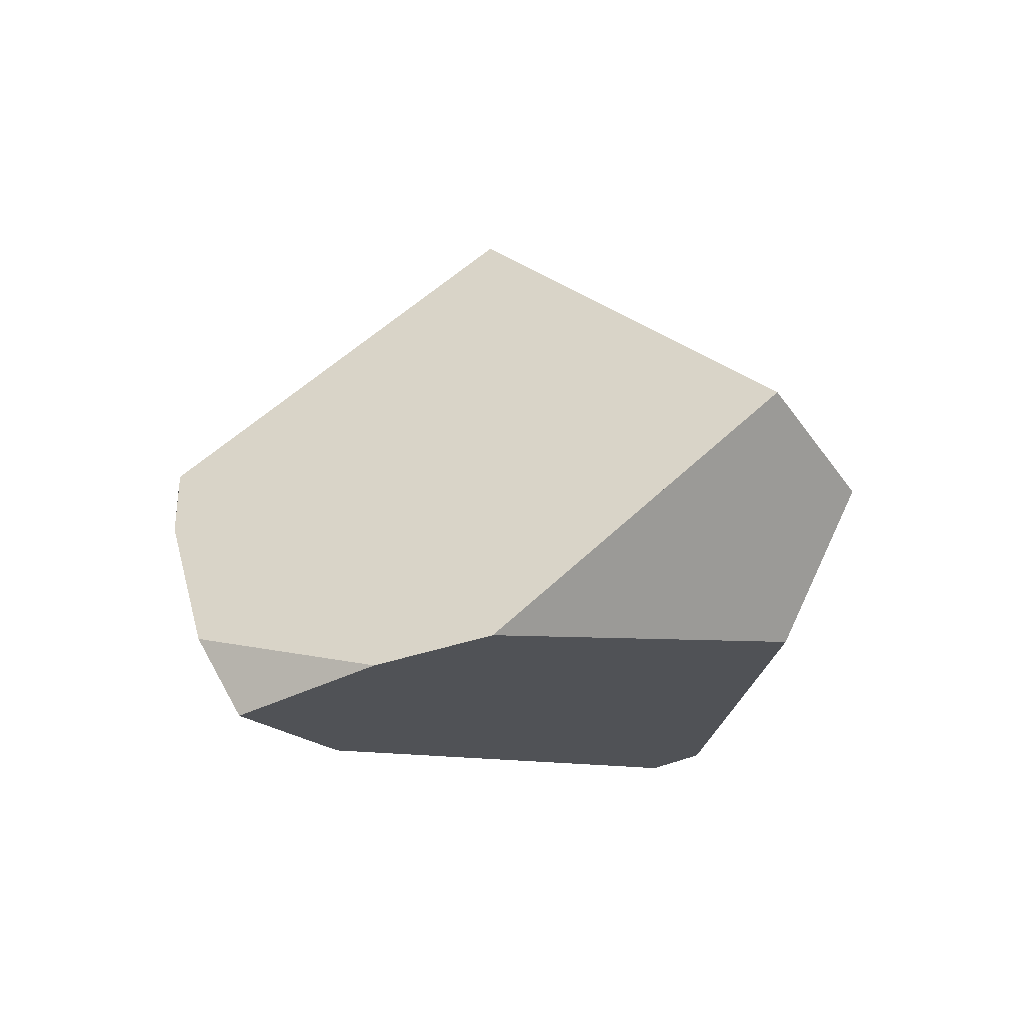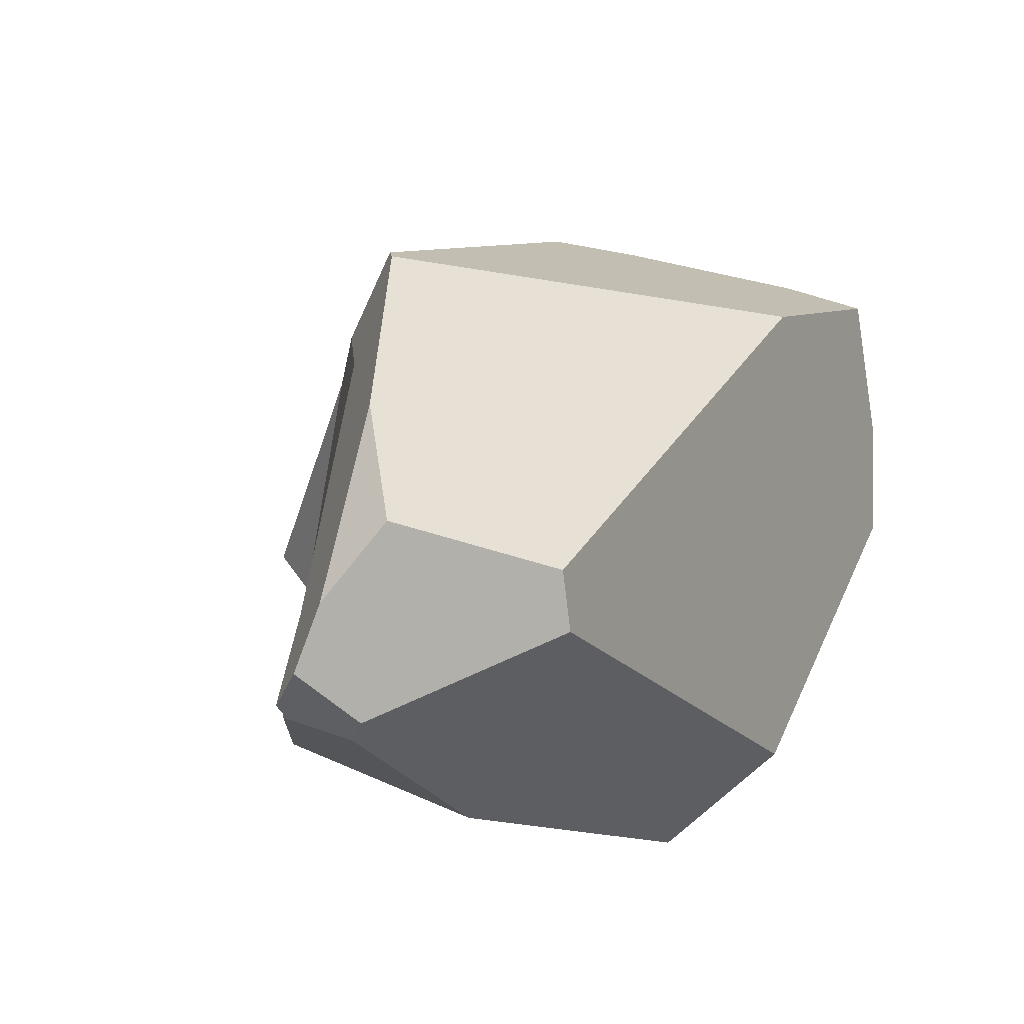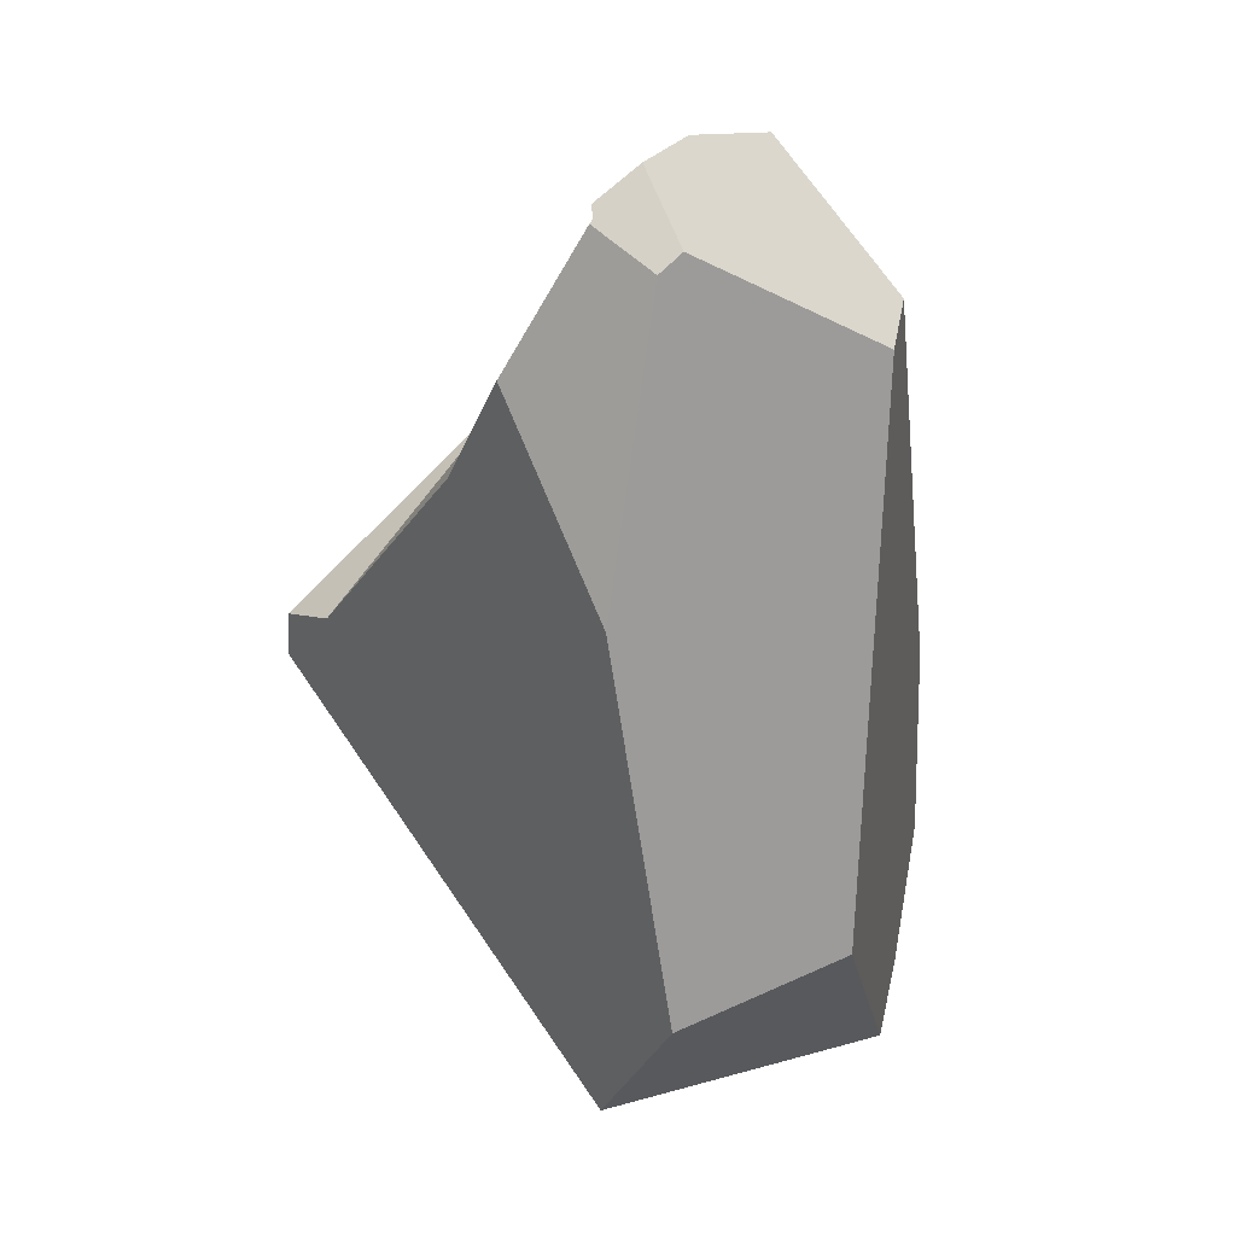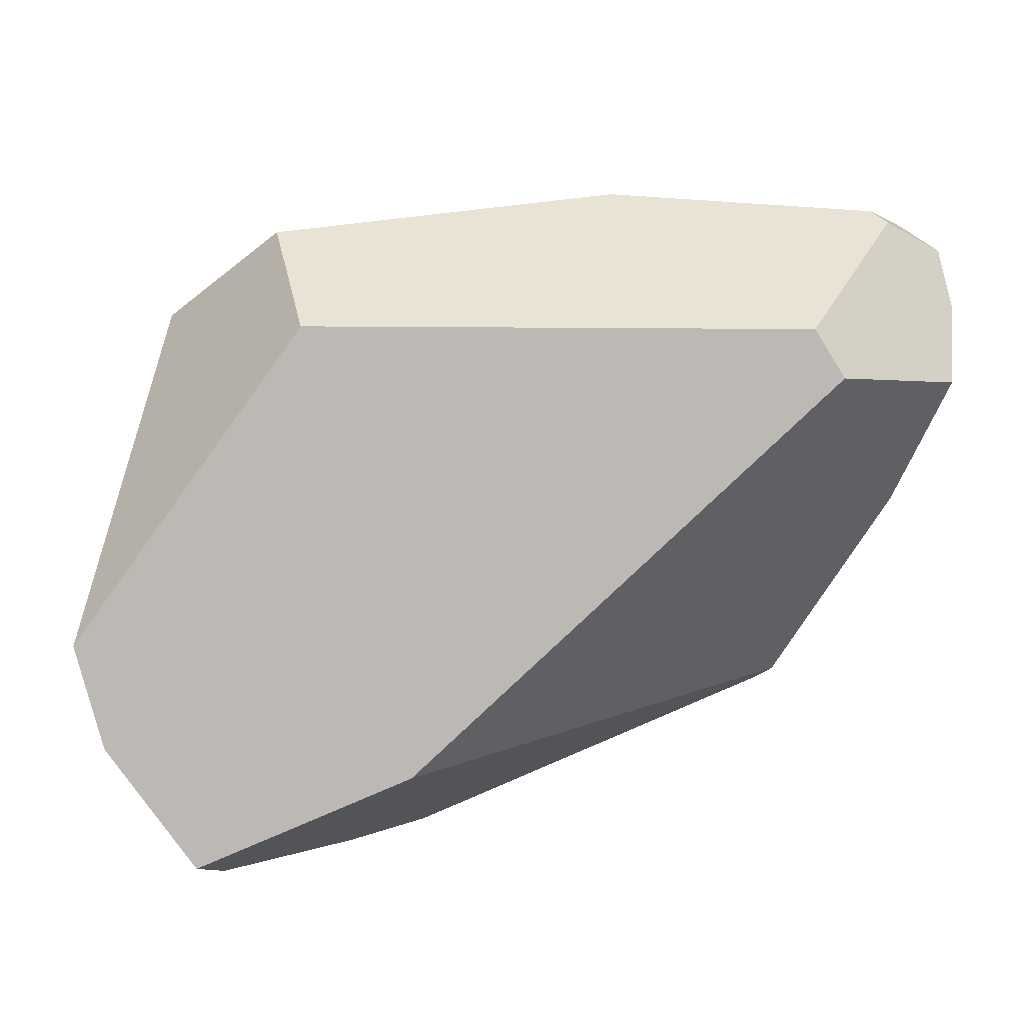
<metadata>
{"format":"obj","ext":"obj","renderer":"f3d","projection":"perspective","resolution":1024,"background":"white","views":[{"elev":-16.1,"azim":-101.5,"up":"+Z"},{"elev":-26.0,"azim":119.8,"up":"+Y"},{"elev":-77.1,"azim":90.9,"up":"+Y"},{"elev":-72.1,"azim":-5.4,"up":"+Z"}]}
</metadata>
<code>
v -0.5664 0.04383 -0.1953
v -0.5736 0.1018 -0.1502
v -0.6868 0.08529 -0.1962
v -0.177 0.1312 -0.5551
v -0.2348 0.08879 -0.4732
v -0.2193 0.03819 -0.4757
v -0.2501 0.1386 -0.4707
v -0.2007 0.1869 -0.5444
v -0.4651 0.07878 -0.7882
v -0.2007 0.1869 -0.5444
v -0.177 0.1312 -0.5551
v -0.223 0.2393 -0.5344
v -0.223 0.2393 -0.5344
v -0.2929 0.1958 -0.438
v -0.2248 0.2435 -0.5336
v -0.2258 0.2458 -0.5332
v -0.2482 0.2672 -0.5133
v -0.3083 0.2165 -0.4261
v -0.6477 0.5102 -0.5136
v -0.3725 0.1998 -0.3704
v -0.3083 0.2165 -0.4261
v -0.6573 0.5159 -0.5135
v -0.6611 0.5159 -0.5111
v -0.65 0.3088 -0.3108
v -0.6654 0.5158 -0.5084
v -0.6826 0.5155 -0.4977
v -0.6826 0.5155 -0.4977
v -0.8969 0.4971 -0.7446
v -0.65 0.3088 -0.3108
v -0.8955 0.4988 -0.744
v -0.748 0.5225 -0.582
v -0.8955 0.4988 -0.744
v -0.748 0.5225 -0.582
v -0.9042 0.483 -0.7748
v -0.8955 0.4988 -0.744
v -0.9042 0.483 -0.7748
v -0.8969 0.4971 -0.7446
v -0.9054 0.487 -0.7477
v -0.9054 0.487 -0.7477
v -0.6244 0.1467 -0.1643
v -0.6244 0.1467 -0.1643
v -0.5566 0.1101 -0.1688
v -0.5736 0.1018 -0.1502
v -0.621 0.1252 -0.1448
v -0.6868 0.08529 -0.1962
v -0.621 0.1252 -0.1448
v -0.9157 0.4747 -0.7514
v -0.9078 0.4841 -0.7486
v -0.9078 0.4841 -0.7486
v -0.9157 0.4747 -0.7514
v -0.9188 0.4711 -0.7525
v -0.9188 0.4711 -0.7525
v -0.9235 0.4654 -0.7543
v -0.7844 0.02609 -0.2725
v -0.929 0.4589 -0.7562
v -0.935 0.4517 -0.7584
v -1.084 0.2014 -0.761
v -1.007 0.3658 -0.7846
v -1.086 0.2108 -0.7697
v -1.013 0.3582 -0.787
v -1.04 0.3264 -0.7967
v -1.04 0.3264 -0.7967
v -1.04 0.1345 -0.7574
v -1.086 0.2108 -0.7697
v -0.9976 0.3716 -0.8091
v -1.038 0.1313 -0.7569
v -0.9967 0.3727 -0.8094
v -0.9897 0.3801 -0.8114
v -1.015 0.09304 -0.7508
v -0.9807 0.3897 -0.814
v -1.014 0.09169 -0.7506
v -0.9804 0.39 -0.8141
v -0.9776 0.393 -0.8149
v -1.014 0.09064 -0.7504
v -0.9774 0.3932 -0.815
v -0.9751 0.3956 -0.8156
v -1.003 0.07283 -0.7475
v -0.9722 0.3988 -0.8165
v -0.9219 0.4523 -0.8311
v -0.9823 0.03825 -0.742
v -0.9217 0.4525 -0.8312
v -0.8171 0.3964 -0.8274
v -0.9203 0.454 -0.8316
v -0.8171 0.3964 -0.8274
v -0.9203 0.454 -0.8316
v -0.9044 0.4826 -0.7757
v -0.8137 0.3945 -0.8273
v -0.8137 0.3945 -0.8273
v -0.9628 0.005553 -0.7367
v -0.9606 0.002024 -0.7362
v -0.8041 0.3892 -0.8269
v -0.9419 -0.02918 -0.7311
v -0.9419 -0.02918 -0.7311
v -1.05 -0.004866 -0.5721
v -0.9606 0.002024 -0.7362
v -0.9052 -0.09046 -0.7213
v -1.037 -0.08231 -0.5011
v -1.037 -0.08231 -0.5011
v -0.9992 -0.1041 -0.4403
v -1.05 -0.004866 -0.5721
v -1.032 -0.1076 -0.478
v -1.031 -0.1128 -0.4732
v -1.03 -0.1227 -0.4642
v -1.024 -0.1288 -0.4674
v -0.9992 -0.1041 -0.4403
v -1.03 -0.1227 -0.4642
v -1.015 -0.1379 -0.4722
v -0.9728 -0.1802 -0.4945
v -0.9569 -0.1962 -0.5029
v -0.3825 -0.1951 -0.3366
v -0.926 -0.2273 -0.5193
v -0.9032 -0.2503 -0.5315
v -0.7404 -0.2841 -0.5121
v -0.8991 -0.2545 -0.5337
v -0.7404 -0.2841 -0.5121
v -0.8991 -0.2545 -0.5337
v -0.7113 -0.1966 -0.7138
v -0.6997 -0.1978 -0.7144
v -0.664 -0.2983 -0.5017
v -0.664 -0.2983 -0.5017
v -0.4982 -0.3293 -0.4791
v -0.2801 -0.2942 -0.3877
v -0.1418 -0.2144 -0.4883
v -0.1277 -0.3178 -0.4725
v -0.1108 -0.3107 -0.4948
v -0.09118 -0.294 -0.5233
v -0.09043 -0.2917 -0.5249
v -0.07716 -0.2332 -0.559
v -0.1674 -0.1311 -0.4841
v -0.0839 -0.1967 -0.5625
v -0.1262 0.0118 -0.5778
v -0.1195 -0.003836 -0.5808
v -0.1195 -0.003836 -0.5808
v -0.08826 -0.171 -0.6413
v -0.1262 0.0118 -0.5778
v -0.07808 -0.1695 -0.6333
v -0.07808 -0.1695 -0.6333
v -0.1195 -0.003836 -0.5808
v -0.07633 -0.2155 -0.5865
v -0.07633 -0.2155 -0.5865
v -0.08826 -0.171 -0.6413
v -0.07808 -0.1695 -0.6333
v -0.0897 -0.1712 -0.6425
v -0.09277 -0.1716 -0.6449
v -0.09277 -0.1716 -0.6449
v -0.1433 0.05207 -0.5701
v -0.0897 -0.1712 -0.6425
v -0.1226 -0.1759 -0.6685
v -0.1433 0.05207 -0.5701
v -0.1288 -0.1768 -0.6734
v -0.1996 -0.1871 -0.7294
v -0.2264 -0.191 -0.7506
v -0.2264 -0.191 -0.7506
v -0.4494 -0.2232 -0.7276
v -0.4651 0.07878 -0.7882
v -0.2656 -0.2419 -0.7373
v -0.2656 -0.2419 -0.7373
v -0.1817 -0.3449 -0.5324
v -0.4494 -0.2232 -0.7276
v -0.1799 -0.3441 -0.5346
v -0.1786 -0.3272 -0.5724
v -0.1669 -0.3387 -0.5502
v -0.1616 -0.3361 -0.5478
v -0.1799 -0.3441 -0.5346
v -0.1669 -0.3387 -0.5502
v -0.178 -0.3426 -0.5172
v -0.1817 -0.3449 -0.5324
v -0.1799 -0.3436 -0.5198
v -0.1831 -0.3455 -0.5307
v -0.1857 -0.3466 -0.5276
v -0.1799 -0.3436 -0.5198
v -0.1788 -0.3171 -0.4494
v -0.1857 -0.3466 -0.5276
v -0.1669 -0.3198 -0.4567
v -0.178 -0.3426 -0.5172
v -0.1436 -0.3251 -0.4708
v -0.139 -0.323 -0.4741
v -0.1436 -0.3251 -0.4708
v -0.109 -0.3109 -0.5234
v -0.1108 -0.3107 -0.4948
v -0.1277 -0.3178 -0.4725
v -0.1039 -0.3085 -0.521
v -0.1023 -0.3077 -0.5203
v -0.09902 -0.3061 -0.5188
v -0.09583 -0.3046 -0.5173
v -0.09427 -0.3039 -0.5166
v -0.09427 -0.3039 -0.5166
v -0.09118 -0.294 -0.5233
v -0.09427 -0.3039 -0.5166
v -0.09583 -0.3046 -0.5173
v -0.09902 -0.3061 -0.5188
v -0.1023 -0.3077 -0.5203
v -0.1039 -0.3085 -0.521
v -0.109 -0.3109 -0.5234
v -0.1786 -0.3272 -0.5724
v -0.1616 -0.3361 -0.5478
v -0.1669 -0.3387 -0.5502
v -0.09043 -0.2917 -0.5249
v -0.07527 -0.2435 -0.5581
v -0.07527 -0.2435 -0.5581
v -0.07716 -0.2332 -0.559
v -0.07527 -0.2435 -0.5581
v -0.07538 -0.2406 -0.561
v -0.07555 -0.236 -0.5657
v -0.0839 -0.1967 -0.5625
v -0.07555 -0.236 -0.5657
v -0.1288 -0.1768 -0.6734
v -0.1226 -0.1759 -0.6685
v -0.1996 -0.1871 -0.7294
v -0.2656 -0.2419 -0.7373
v -0.2264 -0.191 -0.7506
v -0.07538 -0.2406 -0.561
v -0.2566 -0.3426 -0.5166
v -0.1857 -0.3466 -0.5276
v -0.2566 -0.3426 -0.5166
v -0.1831 -0.3455 -0.5307
v -0.4982 -0.3293 -0.4791
v -0.2801 -0.2942 -0.3877
v -0.4982 -0.3293 -0.4791
v -0.4664 -0.2215 -0.7267
v -0.5004 0.1187 -0.7938
v -0.4664 -0.2215 -0.7267
v -0.6997 -0.1978 -0.7144
v -0.5004 0.1187 -0.7938
v -0.2258 0.2458 -0.5332
v -0.2263 0.2469 -0.533
v -0.5181 0.1387 -0.7966
v -0.272 0.259 -0.5599
v -0.5324 0.2972 -0.7281
v -0.6772 0.3184 -0.8217
v -0.5181 0.1387 -0.7966
v -0.7087 0.336 -0.823
v -0.6772 0.3184 -0.8217
v -0.9052 -0.09046 -0.7213
v -0.6701 0.5169 -0.5231
v -0.7087 0.336 -0.823
v -0.8041 0.3892 -0.8269
v -0.6668 0.5166 -0.5206
v -0.6477 0.5102 -0.5136
v -0.6573 0.5159 -0.5135
v -0.6573 0.5159 -0.5135
v -0.6668 0.5166 -0.5206
v -0.6611 0.5159 -0.5111
v -0.6654 0.5158 -0.5084
v -0.6701 0.5169 -0.5231
v -0.6826 0.5155 -0.4977
v -0.6967 0.5188 -0.5432
v -0.6967 0.5188 -0.5432
v -0.748 0.5225 -0.582
v -0.9044 0.4827 -0.7754
v -0.9235 0.4654 -0.7543
v -0.9044 0.4827 -0.7754
v -0.9044 0.4826 -0.7757
v -0.929 0.4589 -0.7562
v -0.935 0.4517 -0.7584
v -0.9219 0.4523 -0.8311
v -0.9722 0.3988 -0.8165
v -0.9751 0.3956 -0.8156
v -0.9774 0.3932 -0.815
v -1.007 0.3658 -0.7846
v -0.9776 0.393 -0.8149
v -0.9804 0.39 -0.8141
v -0.9807 0.3897 -0.814
v -0.9897 0.3801 -0.8114
v -0.9967 0.3727 -0.8094
v -0.9976 0.3716 -0.8091
v -1.013 0.3582 -0.787
v -1.04 0.3264 -0.7967
v -0.9217 0.4525 -0.8312
v -0.9203 0.454 -0.8316
v -0.5324 0.2972 -0.7281
v -0.6772 0.3184 -0.8217
v -0.3996 0.3628 -0.5169
v -0.272 0.259 -0.5599
v -0.2443 0.2705 -0.519
v -0.2365 0.2616 -0.5254
v -0.2287 0.2527 -0.5319
v -0.2287 0.2527 -0.5319
v -0.2263 0.2469 -0.533
v -0.2287 0.2527 -0.5319
v -0.2365 0.2616 -0.5254
v -0.2443 0.2705 -0.519
v -0.2482 0.2672 -0.5133
v -0.2443 0.2705 -0.519
v -0.3996 0.3628 -0.5169
v -0.8506 -0.1817 -0.7066
v -0.7113 -0.1966 -0.7138
v -0.85 -0.1826 -0.7065
v -0.85 -0.1826 -0.7065
v -0.8931 -0.2457 -0.5547
v -0.8506 -0.1817 -0.7066
v -0.85 -0.1826 -0.7065
v -0.8931 -0.2457 -0.5547
v -0.9569 -0.1962 -0.5029
v -0.9728 -0.1802 -0.4945
v -1.015 -0.1379 -0.4722
v -1.032 -0.1076 -0.478
v -1.031 -0.1128 -0.4732
v -1.024 -0.1288 -0.4674
v -1.03 -0.1227 -0.4642
v -0.926 -0.2273 -0.5193
v -0.9032 -0.2503 -0.5315
v -0.8991 -0.2545 -0.5337
v -0.2248 0.2435 -0.5336
v -0.7844 0.02608 -0.2725
v -1.07 0.1148 -0.6817
v -1.04 0.1345 -0.7574
v -1.07 0.1148 -0.6817
v -1.084 0.2014 -0.761
v -1.038 0.1313 -0.7569
v -1.015 0.09304 -0.7508
v -1.014 0.09169 -0.7506
v -1.014 0.09064 -0.7504
v -1.003 0.07283 -0.7475
v -0.9823 0.03825 -0.742
v -0.9635 0.006823 -0.7369
v -0.9628 0.005553 -0.7367
v -0.9635 0.006823 -0.7369
v -1.086 0.2108 -0.7697
v -0.621 0.1252 -0.1448
v -0.5664 0.04383 -0.1953
v -0.5566 0.1101 -0.1688
v -0.5736 0.1018 -0.1502
v -0.3725 0.1998 -0.3704
v -0.5664 0.04383 -0.1953
v -0.2929 0.1958 -0.438
v -0.3725 0.1998 -0.3704
v -0.2501 0.1386 -0.4707
v -0.3825 -0.1951 -0.3366
v -0.3825 -0.1951 -0.3366
v -0.2348 0.08879 -0.4732
v -0.2501 0.1386 -0.4707
v -0.2193 0.03819 -0.4757
v -0.3083 0.2165 -0.4261
v -0.2801 -0.2942 -0.3877
v -0.1674 -0.1311 -0.4841
v -0.1788 -0.3171 -0.4494
v -0.1418 -0.2144 -0.4883
v -0.1669 -0.3198 -0.4567
v -0.1436 -0.3251 -0.4708
v -0.139 -0.323 -0.4741
v -0.1418 -0.2144 -0.4883
v -0.139 -0.323 -0.4741
v -0.1277 -0.3178 -0.4725
f 1 2 3
f 4 5 6
f 4 7 5
f 4 8 7
f 9 10 11
f 10 9 12
f 8 13 7
f 13 14 7
f 15 14 13
f 16 14 15
f 14 16 17
f 14 17 18
f 19 20 21
f 22 20 19
f 23 20 22
f 23 24 20
f 25 24 23
f 26 24 25
f 27 28 29
f 27 30 28
f 31 30 27
f 32 33 34
f 35 36 37
f 38 37 36
f 29 28 39
f 29 39 40
f 24 41 42
f 24 42 20
f 41 43 42
f 41 44 43
f 40 45 46
f 40 47 45
f 40 48 47
f 40 39 48
f 49 38 36
f 50 49 36
f 51 50 36
f 45 47 52
f 45 52 53
f 53 54 45
f 55 54 53
f 56 54 55
f 56 57 54
f 58 57 56
f 58 59 57
f 60 59 58
f 61 59 60
f 62 63 64
f 65 63 62
f 65 66 63
f 67 66 65
f 68 66 67
f 68 69 66
f 70 69 68
f 70 71 69
f 72 71 70
f 73 71 72
f 73 74 71
f 75 74 73
f 76 74 75
f 76 77 74
f 78 77 76
f 79 77 78
f 79 80 77
f 81 80 79
f 81 82 80
f 83 82 81
f 84 85 86
f 84 86 87
f 88 89 82
f 88 90 89
f 91 90 88
f 90 91 92
f 93 94 95
f 96 94 93
f 97 94 96
f 98 99 100
f 99 98 101
f 102 99 101
f 103 99 102
f 104 105 106
f 107 105 104
f 107 1 105
f 108 1 107
f 109 1 108
f 1 109 110
f 110 109 111
f 110 111 112
f 112 113 110
f 114 113 112
f 115 116 117
f 115 117 118
f 115 118 119
f 120 110 113
f 121 110 120
f 122 110 121
f 123 124 125
f 123 125 126
f 123 126 127
f 123 127 128
f 128 129 123
f 130 129 128
f 130 131 129
f 132 131 130
f 133 134 135
f 133 136 134
f 137 138 139
f 140 141 142
f 140 143 141
f 144 143 140
f 145 146 147
f 148 146 145
f 146 148 11
f 4 6 149
f 149 6 131
f 147 146 135
f 135 134 147
f 131 6 129
f 11 148 150
f 11 150 9
f 9 150 151
f 152 9 151
f 153 154 155
f 156 154 153
f 157 158 159
f 157 160 158
f 161 160 157
f 160 161 162
f 163 164 165
f 166 164 163
f 166 167 164
f 167 166 168
f 168 169 167
f 168 170 169
f 171 172 173
f 172 171 174
f 174 171 175
f 174 175 176
f 177 178 166
f 177 166 179
f 180 177 179
f 180 181 177
f 182 180 179
f 183 180 182
f 184 180 183
f 185 180 184
f 186 180 185
f 126 125 187
f 188 189 190
f 188 190 191
f 188 191 192
f 188 192 193
f 188 193 194
f 194 195 188
f 196 195 194
f 197 195 196
f 179 166 163
f 188 195 198
f 198 195 199
f 128 127 200
f 201 202 203
f 204 201 203
f 204 205 201
f 139 205 204
f 139 138 205
f 195 140 206
f 140 195 207
f 140 207 208
f 140 208 144
f 195 209 207
f 195 210 209
f 209 210 211
f 195 206 212
f 195 212 199
f 173 172 213
f 214 215 216
f 216 215 159
f 159 158 216
f 215 119 159
f 217 119 215
f 218 219 213
f 172 218 213
f 119 220 159
f 119 118 220
f 221 222 223
f 221 154 222
f 155 154 221
f 224 225 9
f 224 226 225
f 227 226 224
f 227 228 226
f 227 229 228
f 227 230 229
f 231 232 233
f 234 232 231
f 92 232 234
f 92 91 232
f 235 236 237
f 238 236 235
f 238 239 236
f 240 239 238
f 241 242 243
f 243 242 244
f 245 244 242
f 246 244 245
f 245 247 246
f 237 248 235
f 248 237 33
f 249 246 247
f 34 33 237
f 237 250 34
f 87 250 237
f 87 86 250
f 251 252 253
f 51 252 251
f 51 36 252
f 251 253 254
f 255 254 253
f 256 255 253
f 257 255 256
f 258 255 257
f 259 255 258
f 260 255 259
f 260 259 261
f 260 261 262
f 260 262 263
f 260 263 264
f 260 264 265
f 260 265 266
f 267 260 266
f 268 267 266
f 256 253 269
f 269 253 270
f 271 236 239
f 272 236 271
f 271 239 273
f 274 271 273
f 274 273 275
f 276 274 275
f 277 274 276
f 226 228 278
f 279 280 281
f 279 281 17
f 17 16 279
f 17 281 282
f 283 284 285
f 285 21 283
f 19 21 285
f 231 286 234
f 287 286 231
f 287 288 286
f 289 117 290
f 291 292 293
f 293 96 291
f 294 96 293
f 294 295 96
f 96 295 97
f 296 97 295
f 297 97 296
f 296 298 297
f 296 299 298
f 299 300 298
f 301 294 293
f 301 293 302
f 303 302 293
f 117 116 290
f 287 231 223
f 223 231 221
f 9 225 304
f 9 304 12
f 105 1 305
f 54 306 99
f 54 57 306
f 307 308 309
f 310 308 307
f 311 308 310
f 312 308 311
f 313 308 312
f 314 308 313
f 315 308 314
f 315 94 308
f 316 94 315
f 317 94 316
f 95 94 317
f 82 89 318
f 82 318 80
f 99 306 100
f 319 307 309
f 305 1 3
f 3 2 320
f 321 322 323
f 321 324 322
f 325 326 327
f 325 328 326
f 329 328 325
f 330 331 332
f 331 330 333
f 327 326 334
f 335 336 330
f 337 336 335
f 337 338 336
f 339 338 337
f 340 338 339
f 341 338 340
f 342 343 344
f 330 336 333

</code>
